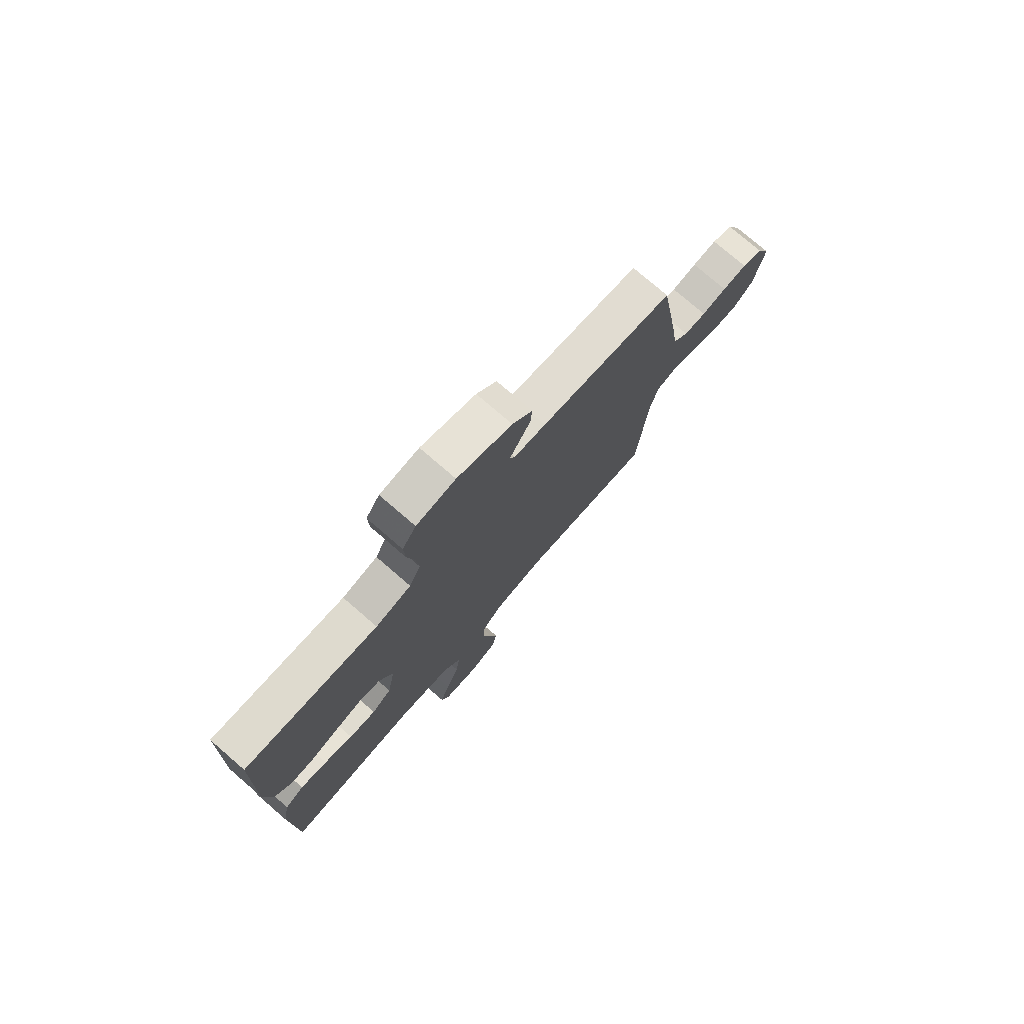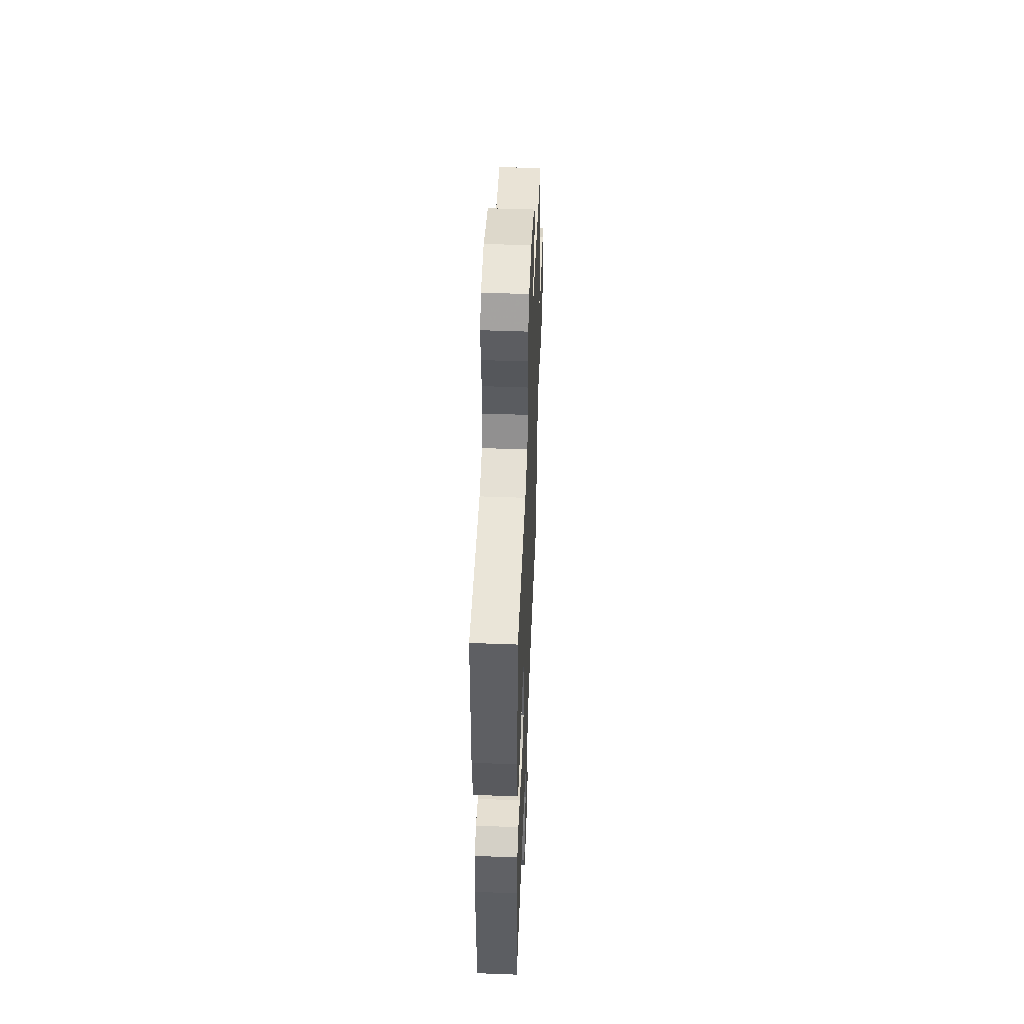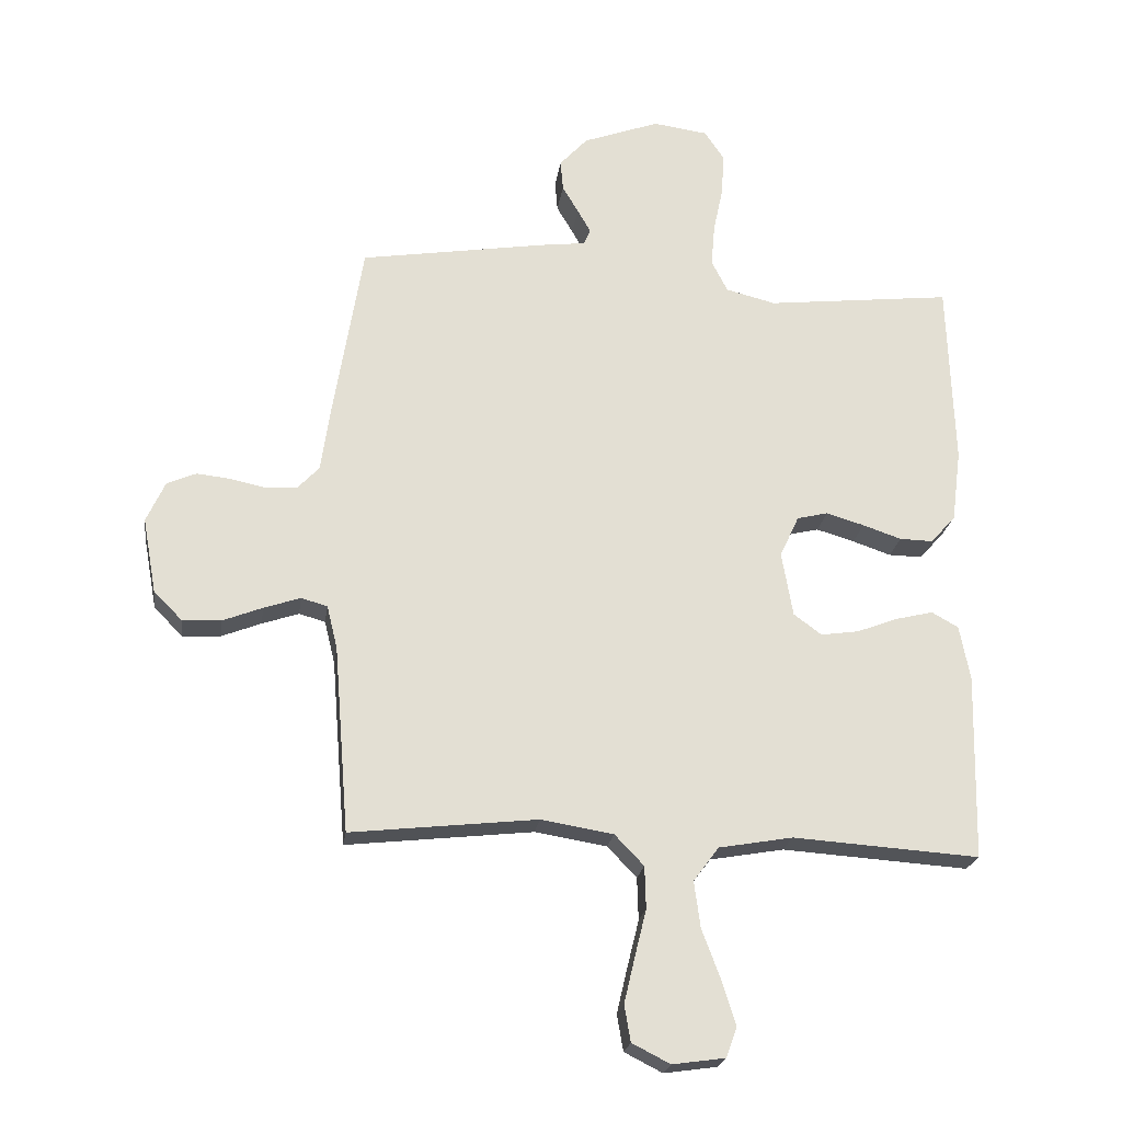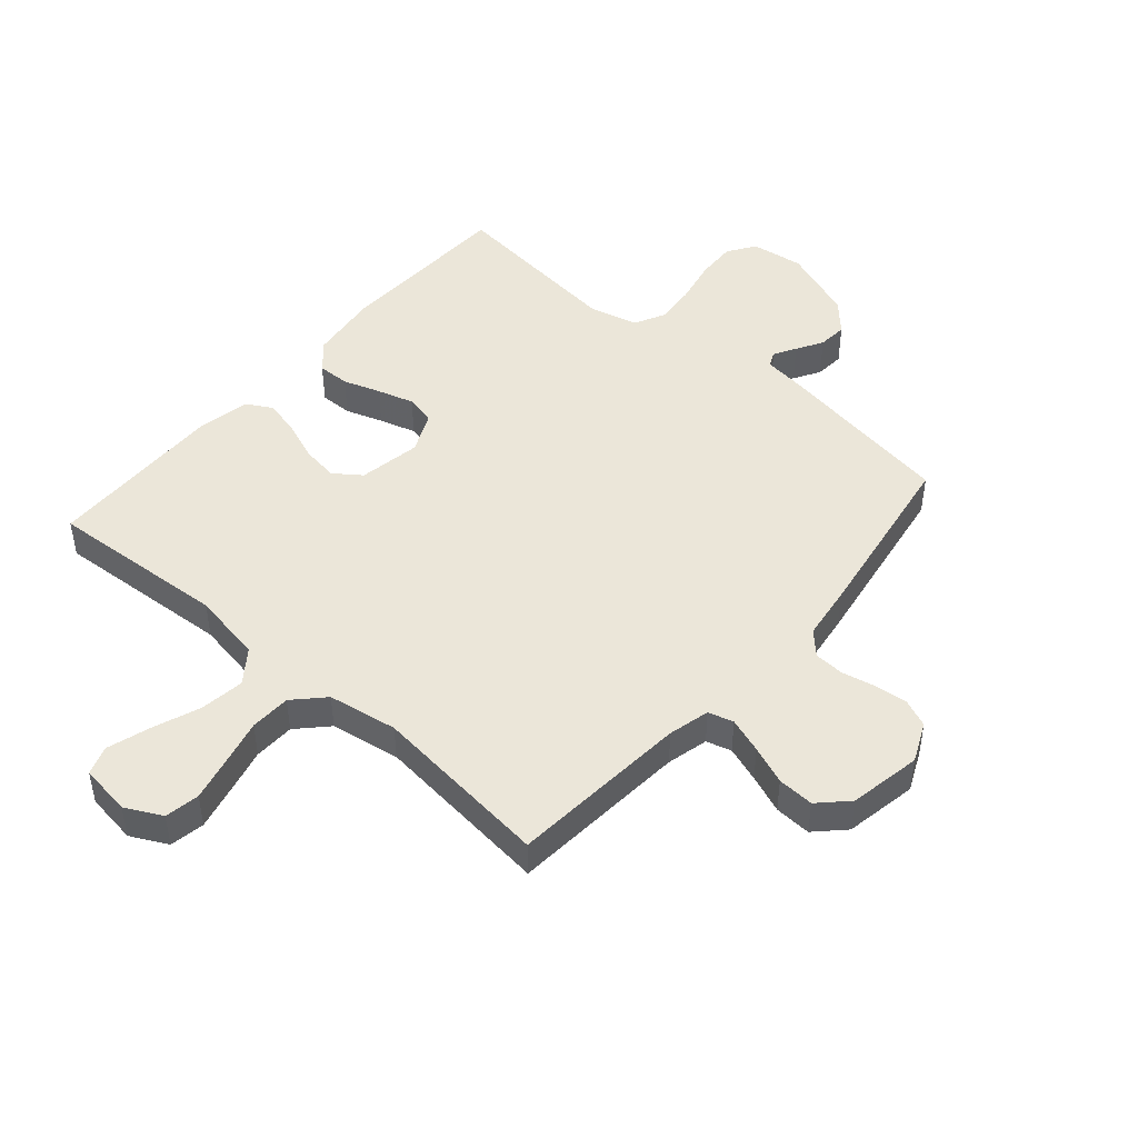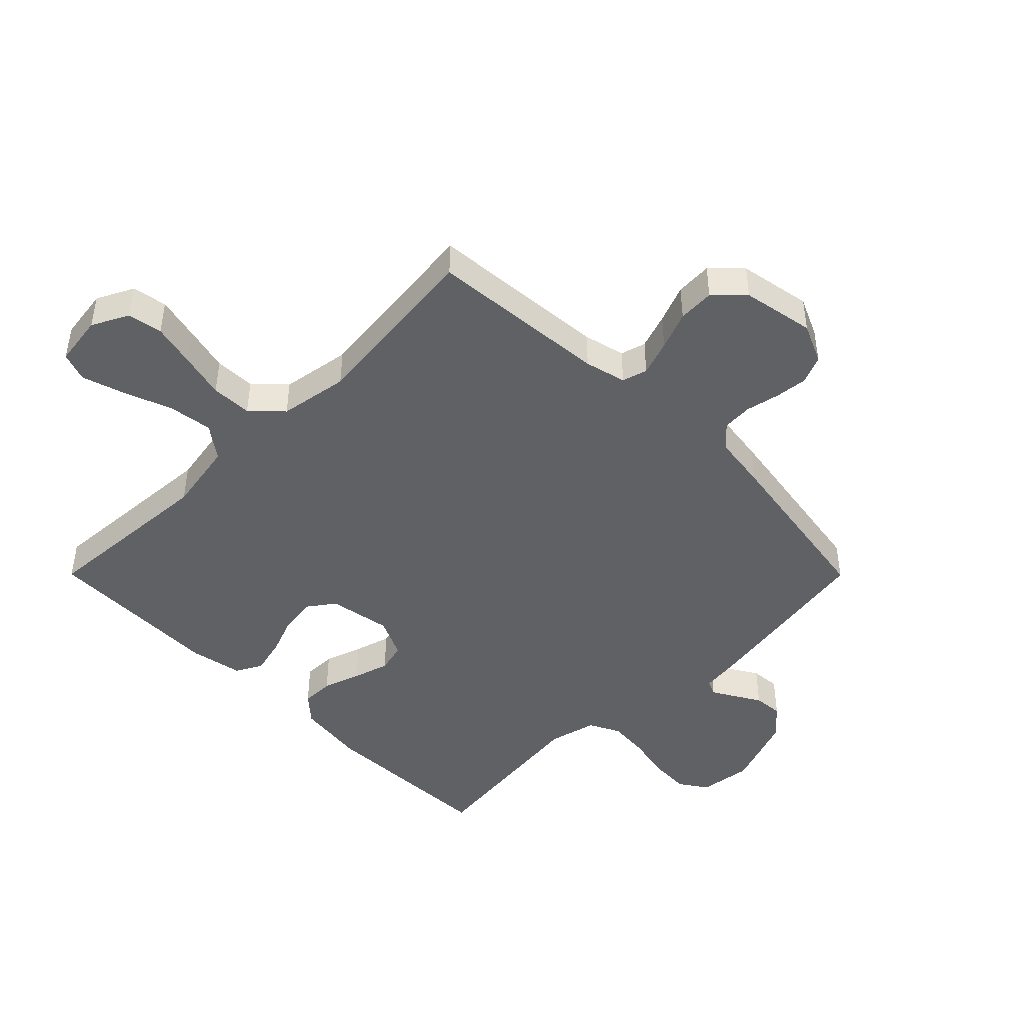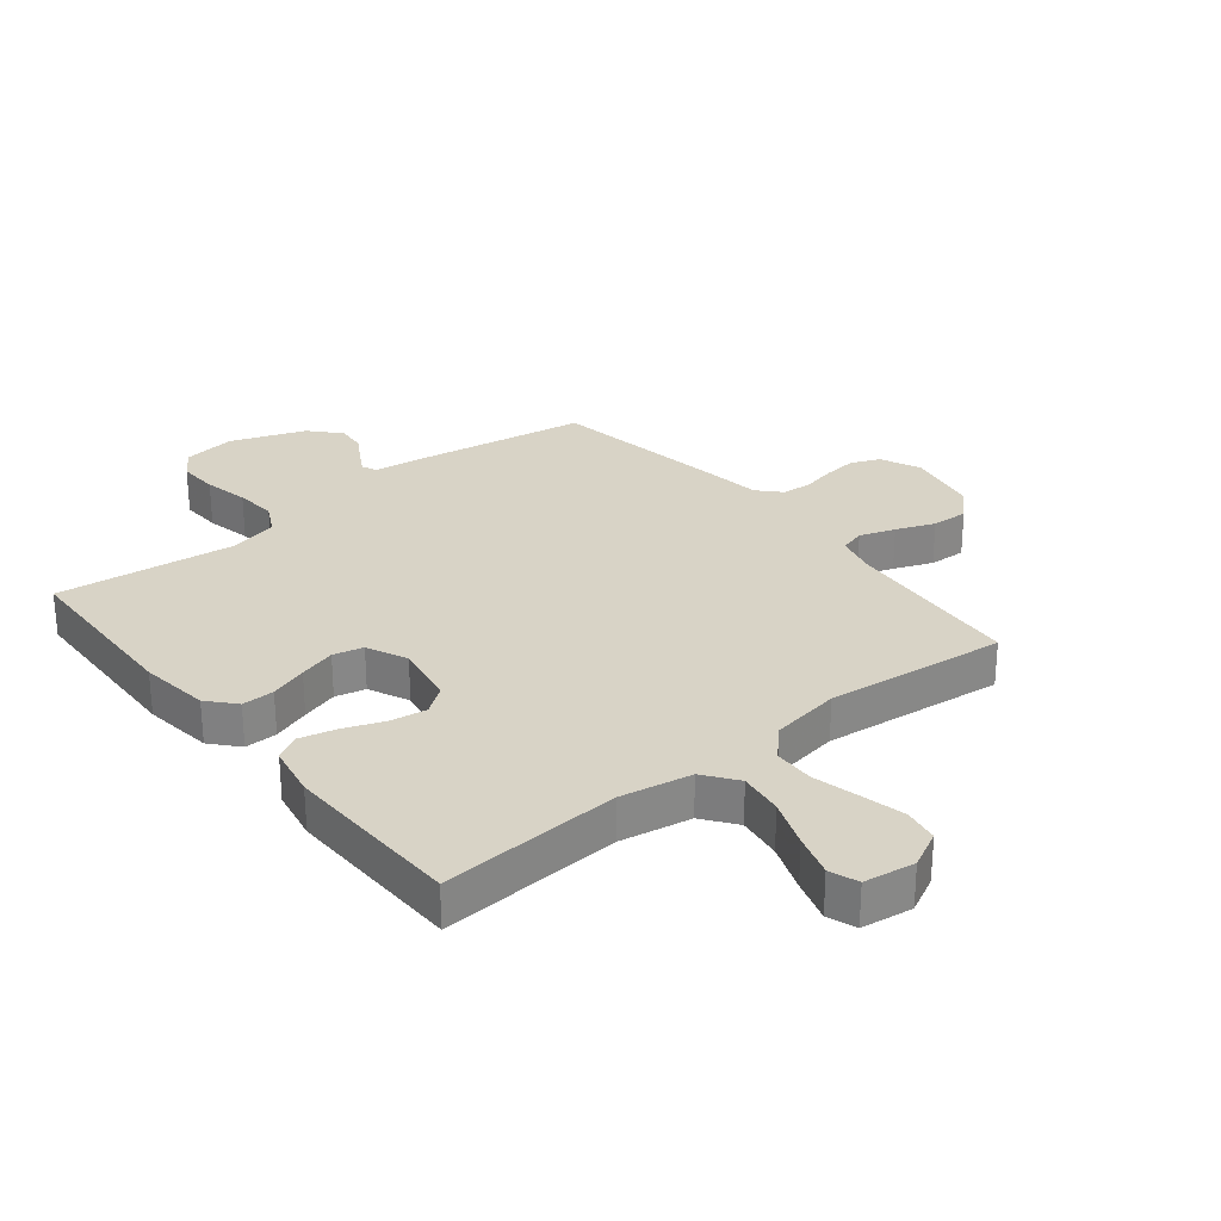
<metadata>
{"format":"obj","ext":"obj","renderer":"f3d","projection":"perspective","resolution":1024,"background":"white","views":[{"elev":76.7,"azim":130.8,"up":"+Z"},{"elev":51.0,"azim":92.3,"up":"+Z"},{"elev":-22.3,"azim":-8.0,"up":"+Z"},{"elev":46.8,"azim":-139.1,"up":"+Y"},{"elev":-45.4,"azim":-135.1,"up":"+Y"},{"elev":28.2,"azim":141.2,"up":"+Y"}]}
</metadata>
<code>
v -0.5 0.07 0.5
v -0.2 0.07 0.548
v -0.128 0.07 0.557
v -0.117 0.07 0.582
v -0.138 0.07 0.619
v -0.164 0.07 0.663
v -0.168 0.07 0.712
v -0.123 0.07 0.761
v 0 0.07 0.806
v 0.088 0.07 0.794
v 0.119 0.07 0.748
v 0.116 0.07 0.681
v 0.1 0.07 0.606
v 0.094 0.07 0.537
v 0.12 0.07 0.486
v 0.2 0.07 0.466
v 0.5 0.07 0.5
v 0.51 0.07 0.2
v 0.495 0.07 0.084
v 0.455 0.07 0.039
v 0.401 0.07 0.04
v 0.339 0.07 0.061
v 0.278 0.07 0.079
v 0.228 0.07 0.067
v 0.197 0.07 0
v 0.215 0.07 -0.104
v 0.26 0.07 -0.137
v 0.321 0.07 -0.128
v 0.386 0.07 -0.103
v 0.447 0.07 -0.088
v 0.49 0.07 -0.112
v 0.507 0.07 -0.2
v 0.5 0.07 -0.5
v 0.2 0.07 -0.48
v 0.081 0.07 -0.501
v 0.04 0.07 -0.556
v 0.05 0.07 -0.63
v 0.08 0.07 -0.71
v 0.102 0.07 -0.781
v 0.085 0.07 -0.829
v 0 0.07 -0.841
v -0.061 0.07 -0.81
v -0.071 0.07 -0.752
v -0.054 0.07 -0.68
v -0.035 0.07 -0.603
v -0.037 0.07 -0.535
v -0.084 0.07 -0.486
v -0.2 0.07 -0.467
v -0.5 0.07 -0.5
v -0.524 0.07 -0.2
v -0.541 0.07 -0.131
v -0.583 0.07 -0.119
v -0.642 0.07 -0.139
v -0.706 0.07 -0.164
v -0.767 0.07 -0.167
v -0.813 0.07 -0.121
v -0.835 0.07 0
v -0.805 0.07 0.066
v -0.758 0.07 0.086
v -0.703 0.07 0.08
v -0.647 0.07 0.068
v -0.597 0.07 0.071
v -0.562 0.07 0.108
v -0.549 0.07 0.2
v -0.5 0 0.5
v -0.2 0 0.548
v -0.128 0 0.557
v -0.117 0 0.582
v -0.138 0 0.619
v -0.164 0 0.663
v -0.168 0 0.712
v -0.123 0 0.761
v 0 0 0.806
v 0.088 0 0.794
v 0.119 0 0.748
v 0.116 0 0.681
v 0.1 0 0.606
v 0.094 0 0.537
v 0.12 0 0.486
v 0.2 0 0.466
v 0.5 0 0.5
v 0.51 0 0.2
v 0.495 0 0.084
v 0.455 0 0.039
v 0.401 0 0.04
v 0.339 0 0.061
v 0.278 0 0.079
v 0.228 0 0.067
v 0.197 0 0
v 0.215 0 -0.104
v 0.26 0 -0.137
v 0.321 0 -0.128
v 0.386 0 -0.103
v 0.447 0 -0.088
v 0.49 0 -0.112
v 0.507 0 -0.2
v 0.5 0 -0.5
v 0.2 0 -0.48
v 0.081 0 -0.501
v 0.04 0 -0.556
v 0.05 0 -0.63
v 0.08 0 -0.71
v 0.102 0 -0.781
v 0.085 0 -0.829
v 0 0 -0.841
v -0.061 0 -0.81
v -0.071 0 -0.752
v -0.054 0 -0.68
v -0.035 0 -0.603
v -0.037 0 -0.535
v -0.084 0 -0.486
v -0.2 0 -0.467
v -0.5 0 -0.5
v -0.524 0 -0.2
v -0.541 0 -0.131
v -0.583 0 -0.119
v -0.642 0 -0.139
v -0.706 0 -0.164
v -0.767 0 -0.167
v -0.813 0 -0.121
v -0.835 0 0
v -0.805 0 0.066
v -0.758 0 0.086
v -0.703 0 0.08
v -0.647 0 0.068
v -0.597 0 0.071
v -0.562 0 0.108
v -0.549 0 0.2
f 1 2 3
f 64 1 3
f 63 64 3
f 62 63 3
f 59 60 61
f 58 59 61
f 57 58 61
f 56 57 61
f 55 56 61
f 54 55 61
f 53 54 61
f 52 53 61 62
f 51 52 62 3
f 48 49 50
f 50 51 3
f 48 50 3
f 47 48 3
f 43 44 45
f 42 43 45
f 41 42 45
f 40 41 45
f 39 40 45
f 38 39 45
f 37 38 45
f 36 37 45 46
f 47 3 4
f 46 47 4
f 36 46 4
f 35 36 4
f 32 33 34
f 31 32 34
f 30 31 34
f 29 30 34
f 28 29 34
f 27 28 34 35
f 20 21 22
f 19 20 22
f 18 19 22
f 17 18 22
f 16 17 22
f 15 16 22 23
f 14 15 23 24
f 11 12 13
f 10 11 13
f 9 10 13
f 8 9 13
f 7 8 13
f 6 7 13
f 5 6 13
f 4 5 13 14
f 26 27 35
f 35 4 14
f 26 35 14
f 25 26 14
f 14 24 25
f 67 66 65
f 67 65 128
f 67 128 127
f 67 127 126
f 125 124 123
f 125 123 122
f 125 122 121
f 125 121 120
f 125 120 119
f 125 119 118
f 125 118 117
f 126 125 117 116
f 67 126 116 115
f 114 113 112
f 67 115 114
f 67 114 112
f 67 112 111
f 109 108 107
f 109 107 106
f 109 106 105
f 109 105 104
f 109 104 103
f 109 103 102
f 109 102 101
f 110 109 101 100
f 68 67 111
f 68 111 110
f 68 110 100
f 68 100 99
f 98 97 96
f 98 96 95
f 98 95 94
f 98 94 93
f 98 93 92
f 99 98 92 91
f 86 85 84
f 86 84 83
f 86 83 82
f 86 82 81
f 86 81 80
f 87 86 80 79
f 88 87 79 78
f 77 76 75
f 77 75 74
f 77 74 73
f 77 73 72
f 77 72 71
f 77 71 70
f 77 70 69
f 78 77 69 68
f 99 91 90
f 78 68 99
f 78 99 90
f 78 90 89
f 89 88 78
f 1 65 66 2
f 2 66 67 3
f 3 67 68 4
f 4 68 69 5
f 5 69 70 6
f 6 70 71 7
f 7 71 72 8
f 8 72 73 9
f 9 73 74 10
f 10 74 75 11
f 11 75 76 12
f 12 76 77 13
f 13 77 78 14
f 14 78 79 15
f 15 79 80 16
f 16 80 81 17
f 17 81 82 18
f 18 82 83 19
f 19 83 84 20
f 20 84 85 21
f 21 85 86 22
f 22 86 87 23
f 23 87 88 24
f 24 88 89 25
f 25 89 90 26
f 26 90 91 27
f 27 91 92 28
f 28 92 93 29
f 29 93 94 30
f 30 94 95 31
f 31 95 96 32
f 32 96 97 33
f 33 97 98 34
f 34 98 99 35
f 35 99 100 36
f 36 100 101 37
f 37 101 102 38
f 38 102 103 39
f 39 103 104 40
f 40 104 105 41
f 41 105 106 42
f 42 106 107 43
f 43 107 108 44
f 44 108 109 45
f 45 109 110 46
f 46 110 111 47
f 47 111 112 48
f 48 112 113 49
f 49 113 114 50
f 50 114 115 51
f 51 115 116 52
f 52 116 117 53
f 53 117 118 54
f 54 118 119 55
f 55 119 120 56
f 56 120 121 57
f 57 121 122 58
f 58 122 123 59
f 59 123 124 60
f 60 124 125 61
f 61 125 126 62
f 62 126 127 63
f 63 127 128 64
f 64 128 65 1

</code>
